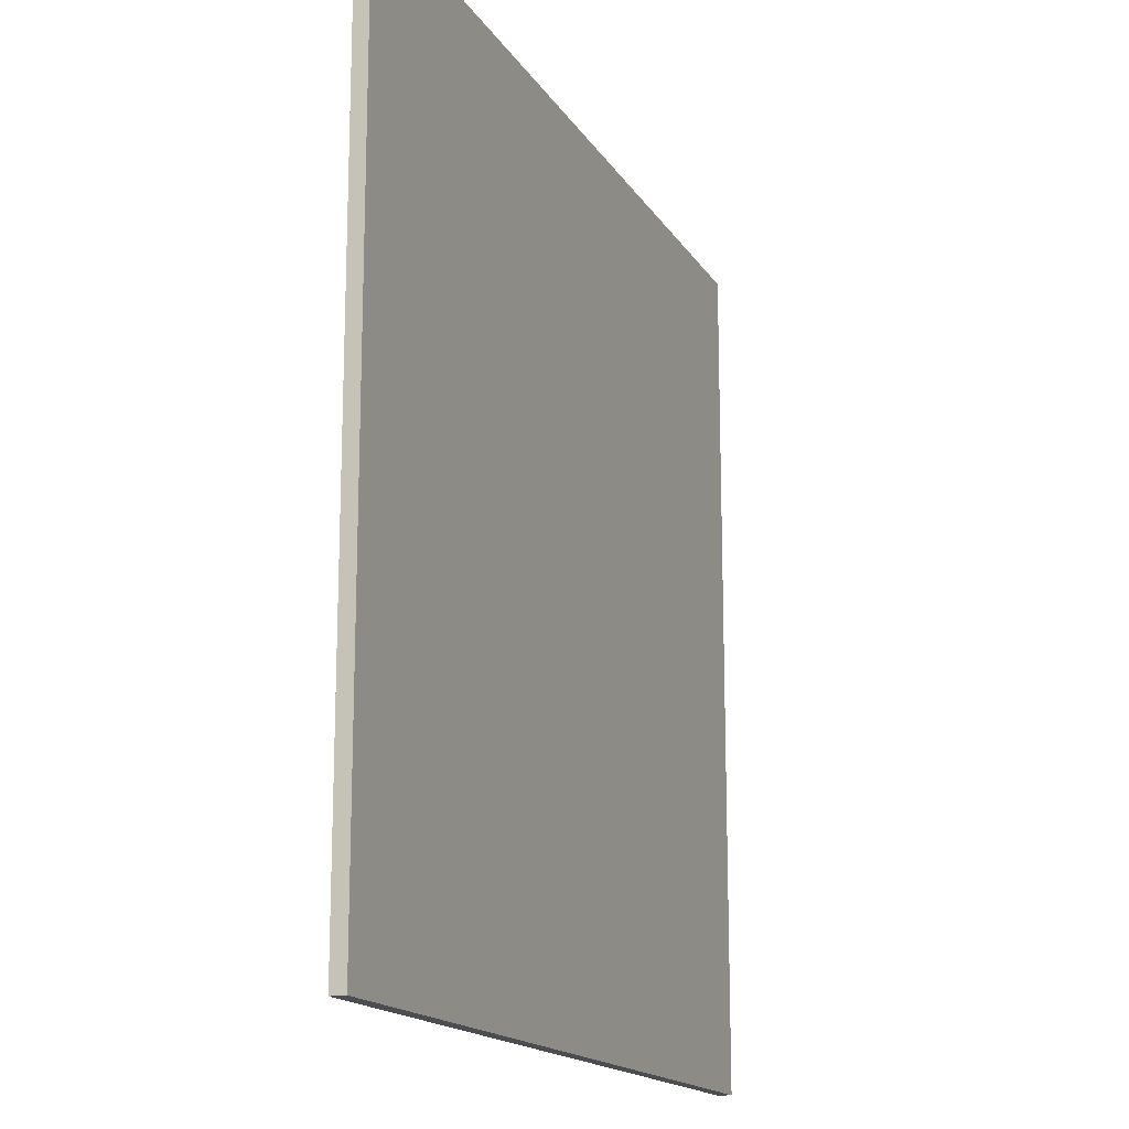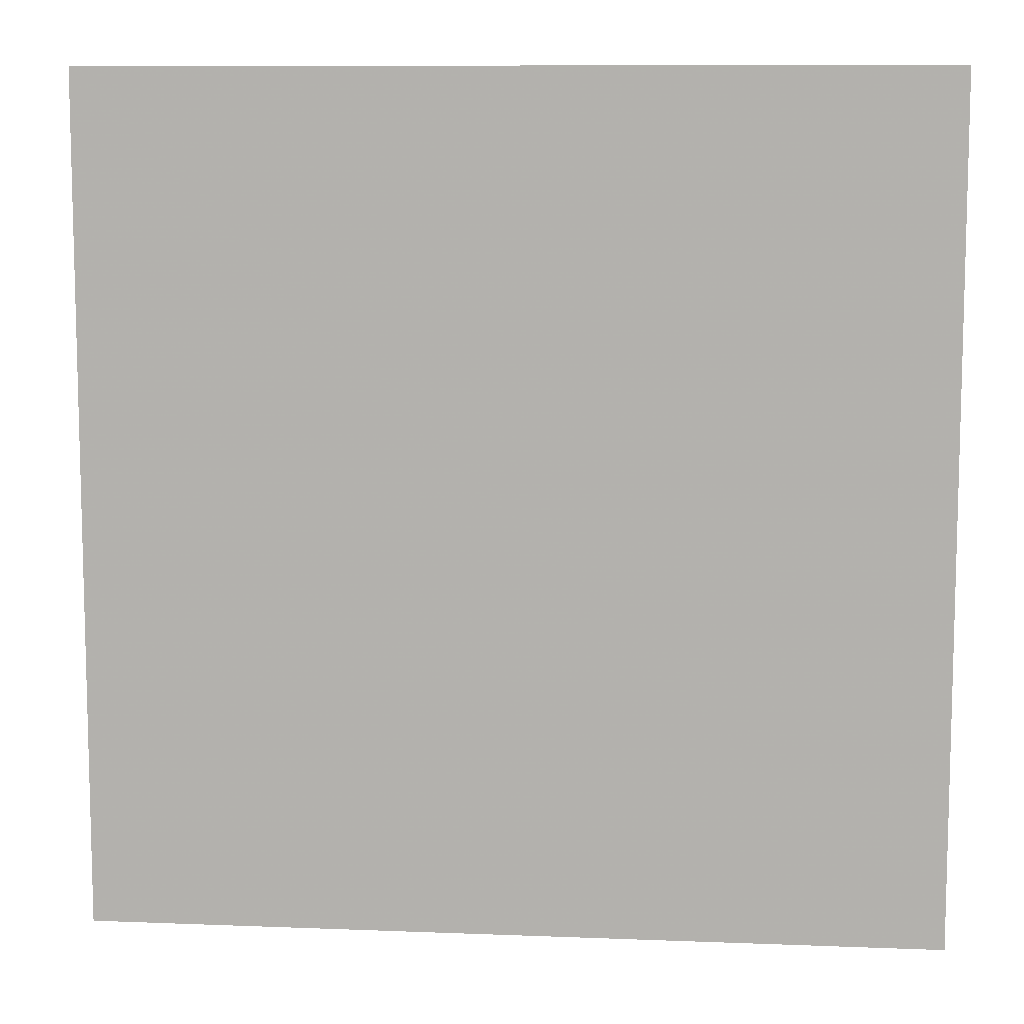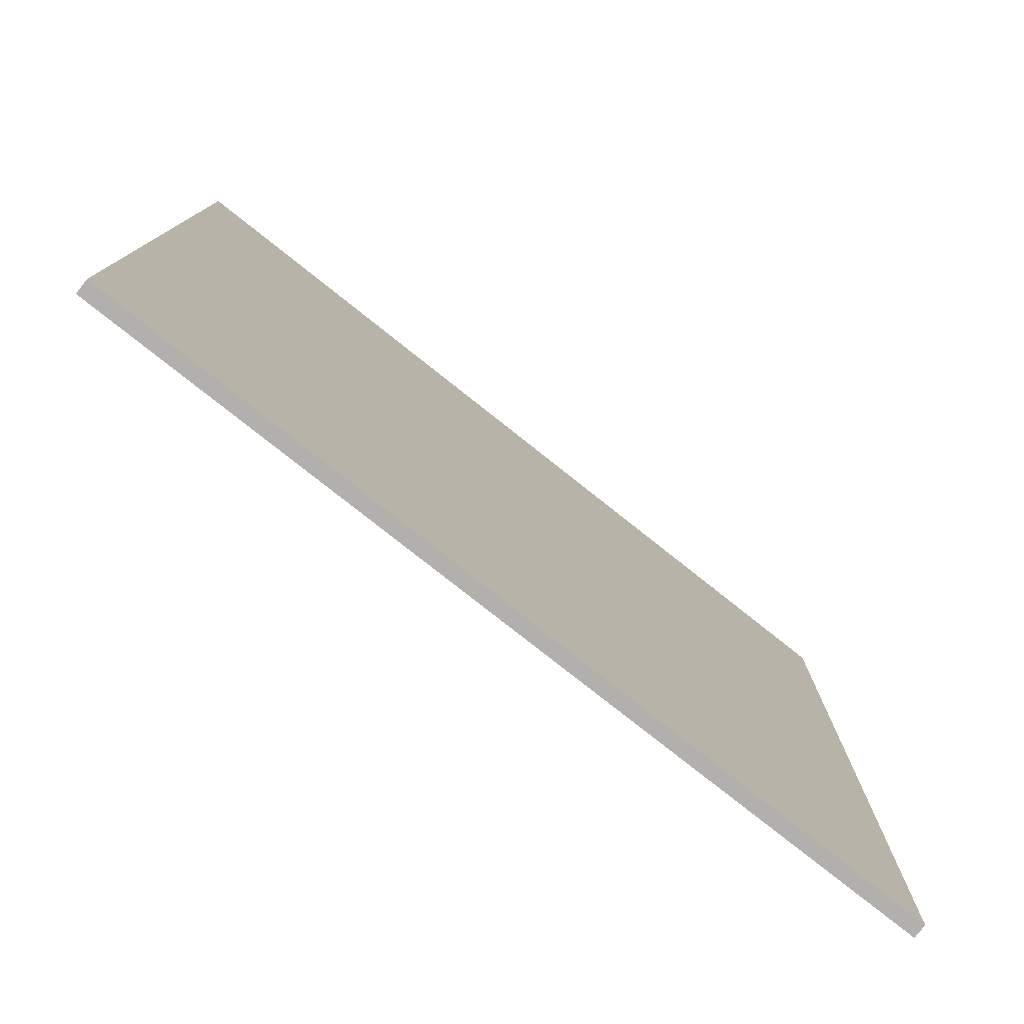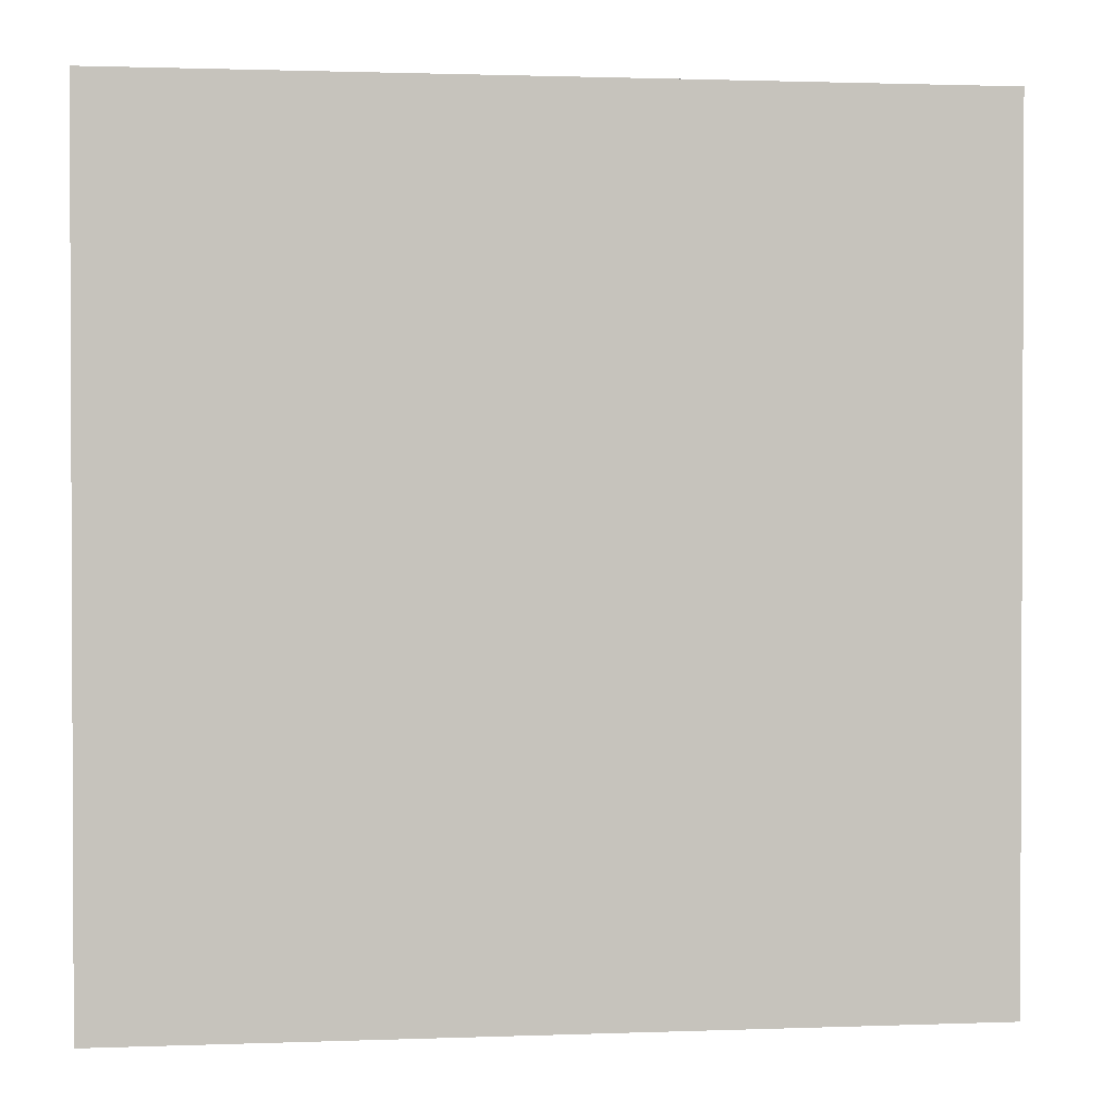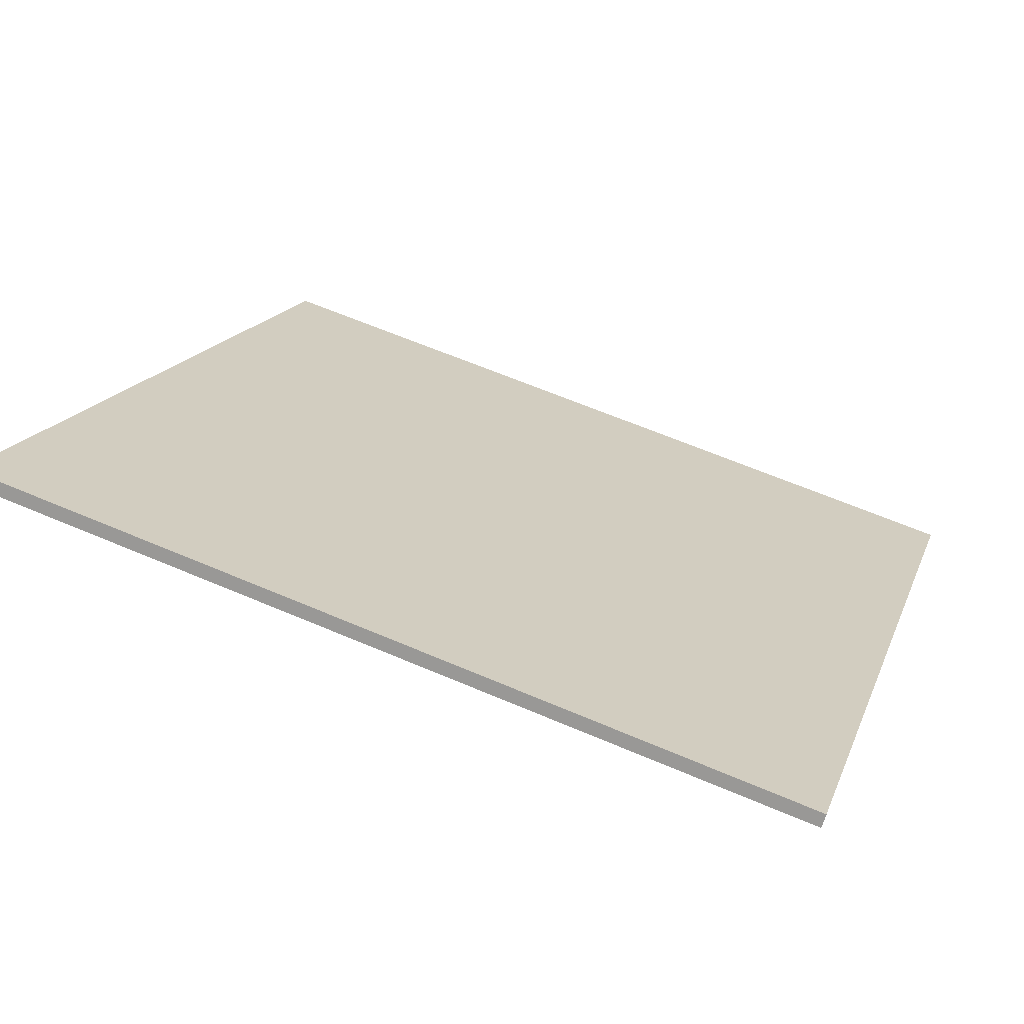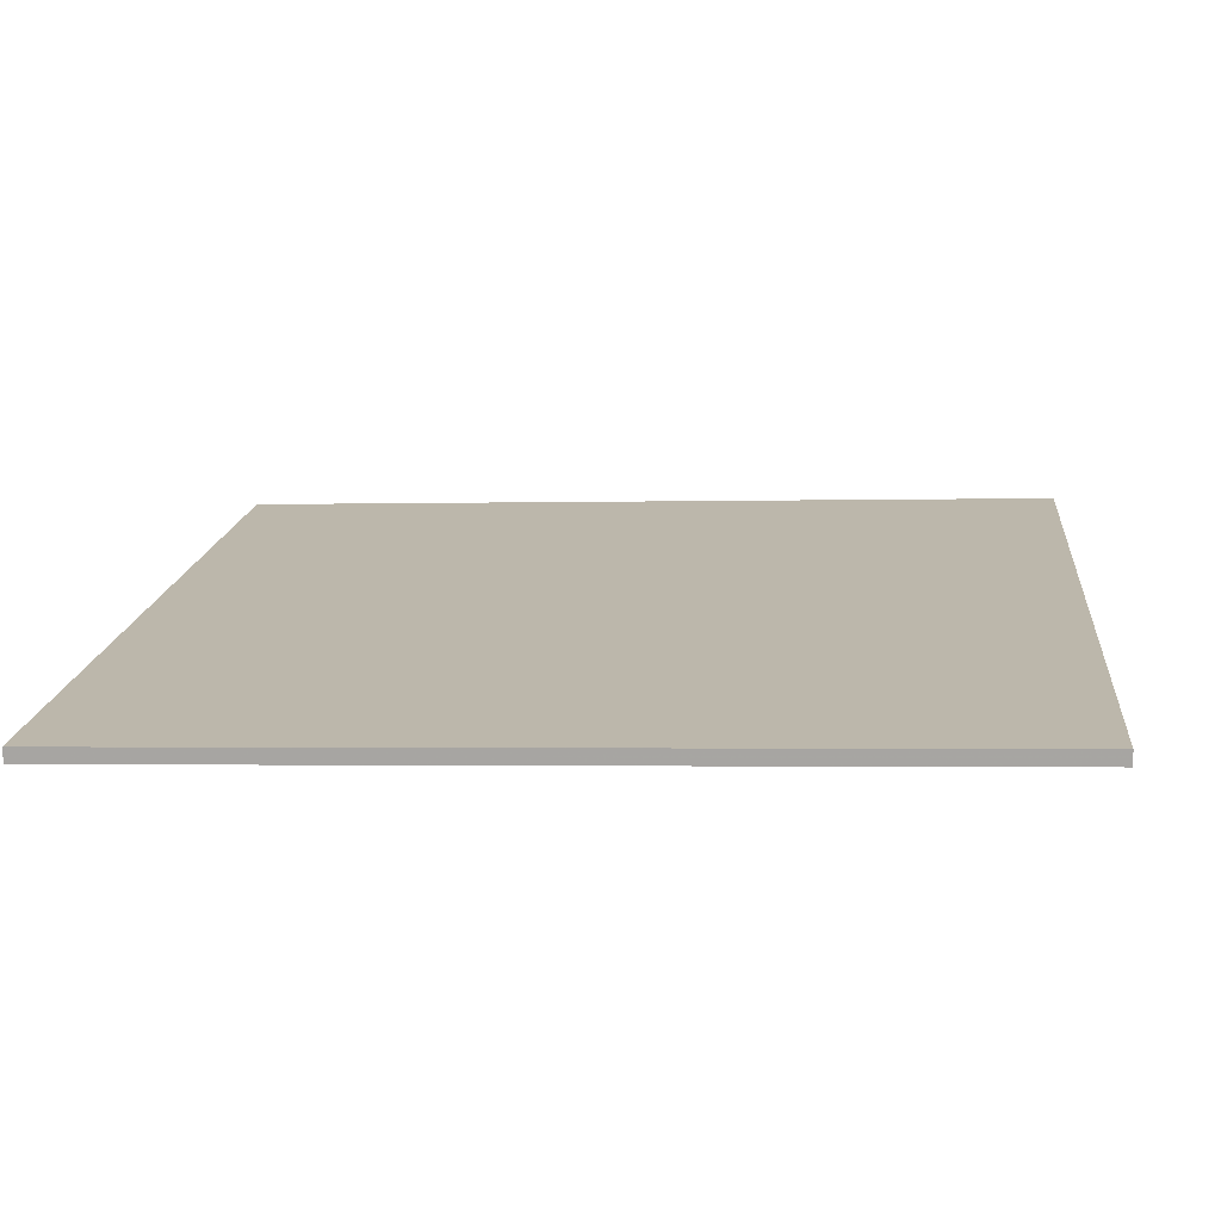
<metadata>
{"format":"obj","ext":"obj","renderer":"f3d","projection":"perspective","resolution":1024,"background":"white","views":[{"elev":-16.2,"azim":128.4,"up":"+Z"},{"elev":9.3,"azim":-157.3,"up":"+Z"},{"elev":-78.6,"azim":158.4,"up":"+Z"},{"elev":1.4,"azim":-171.0,"up":"+Z"},{"elev":16.6,"azim":-163.5,"up":"+Y"},{"elev":-1.9,"azim":-84.2,"up":"+Y"}]}
</metadata>
<code>
v 50.73 40.11 -4.411
v 50.73 40.11 4.411
v 50.77 39.97 -4.411
v 50.77 39.97 4.411
v 59.18 42.66 -4.411
v 59.18 42.66 4.411
v 59.22 42.51 -4.411
v 59.22 42.51 4.411
f 1 3 4
f 4 2 1
f 5 6 8
f 8 7 5
f 1 2 6
f 6 5 1
f 3 7 8
f 8 4 3
f 1 5 7
f 7 3 1
f 2 4 8
f 8 6 2

</code>
